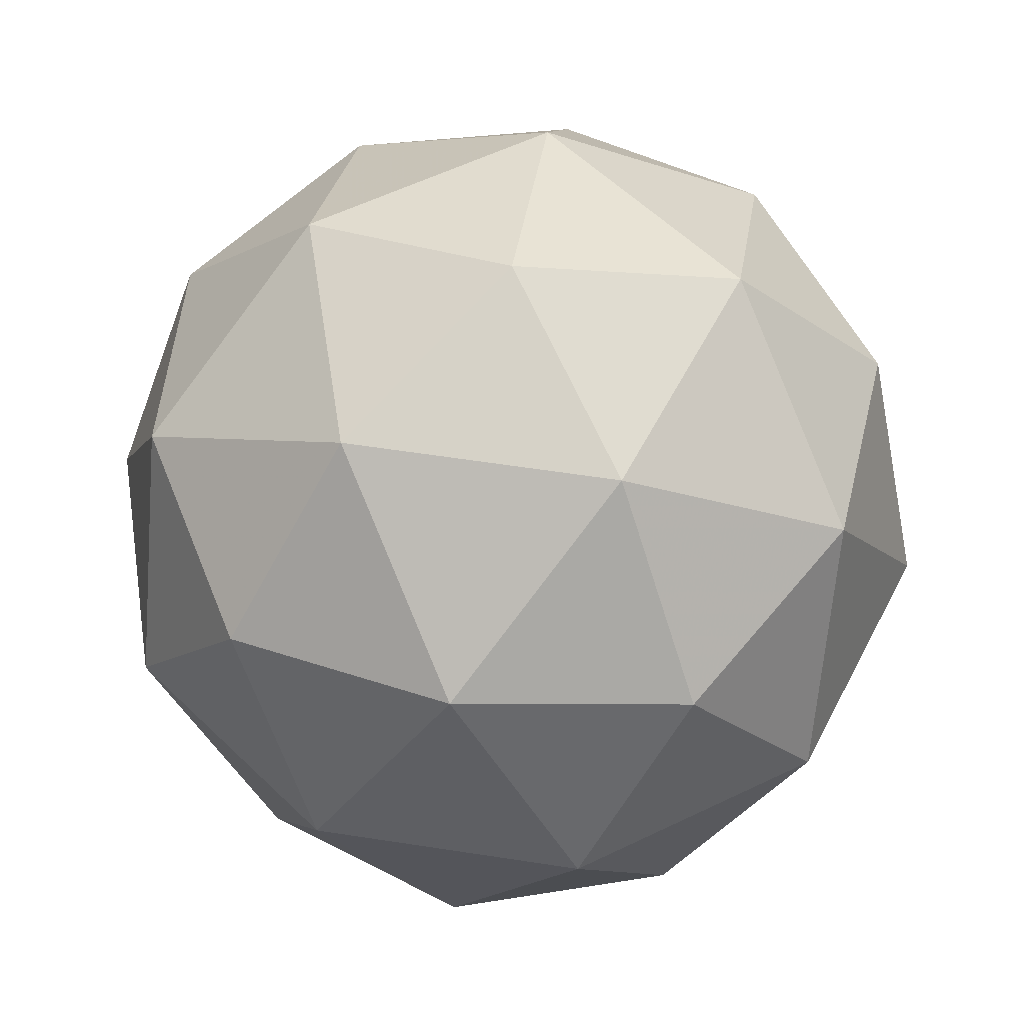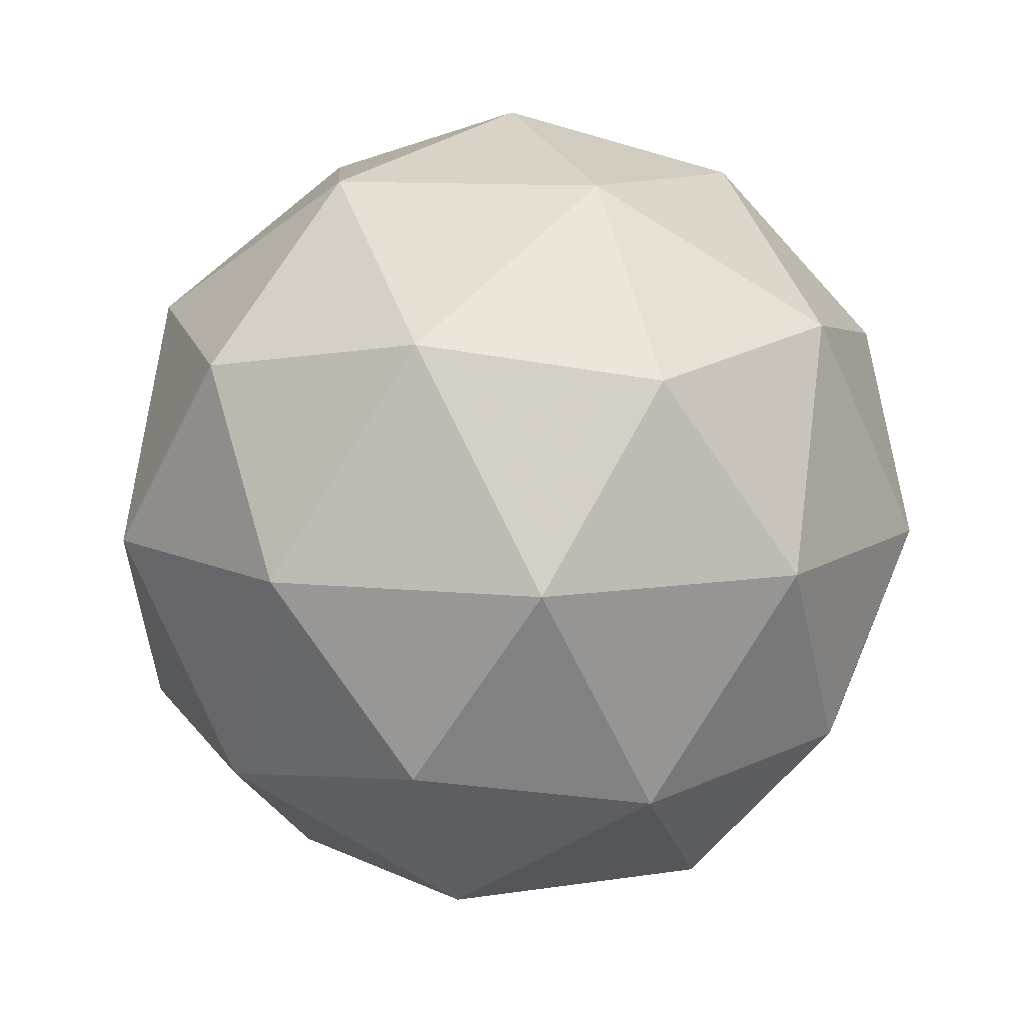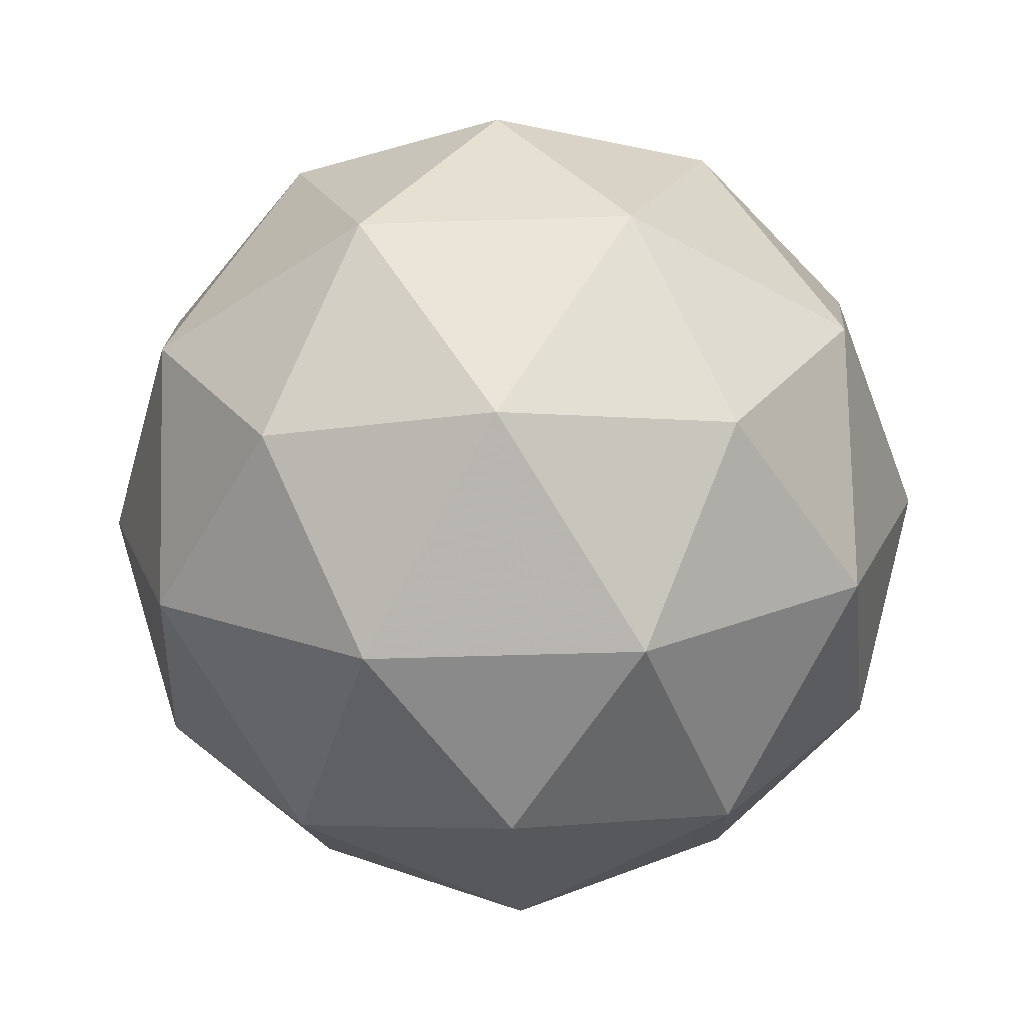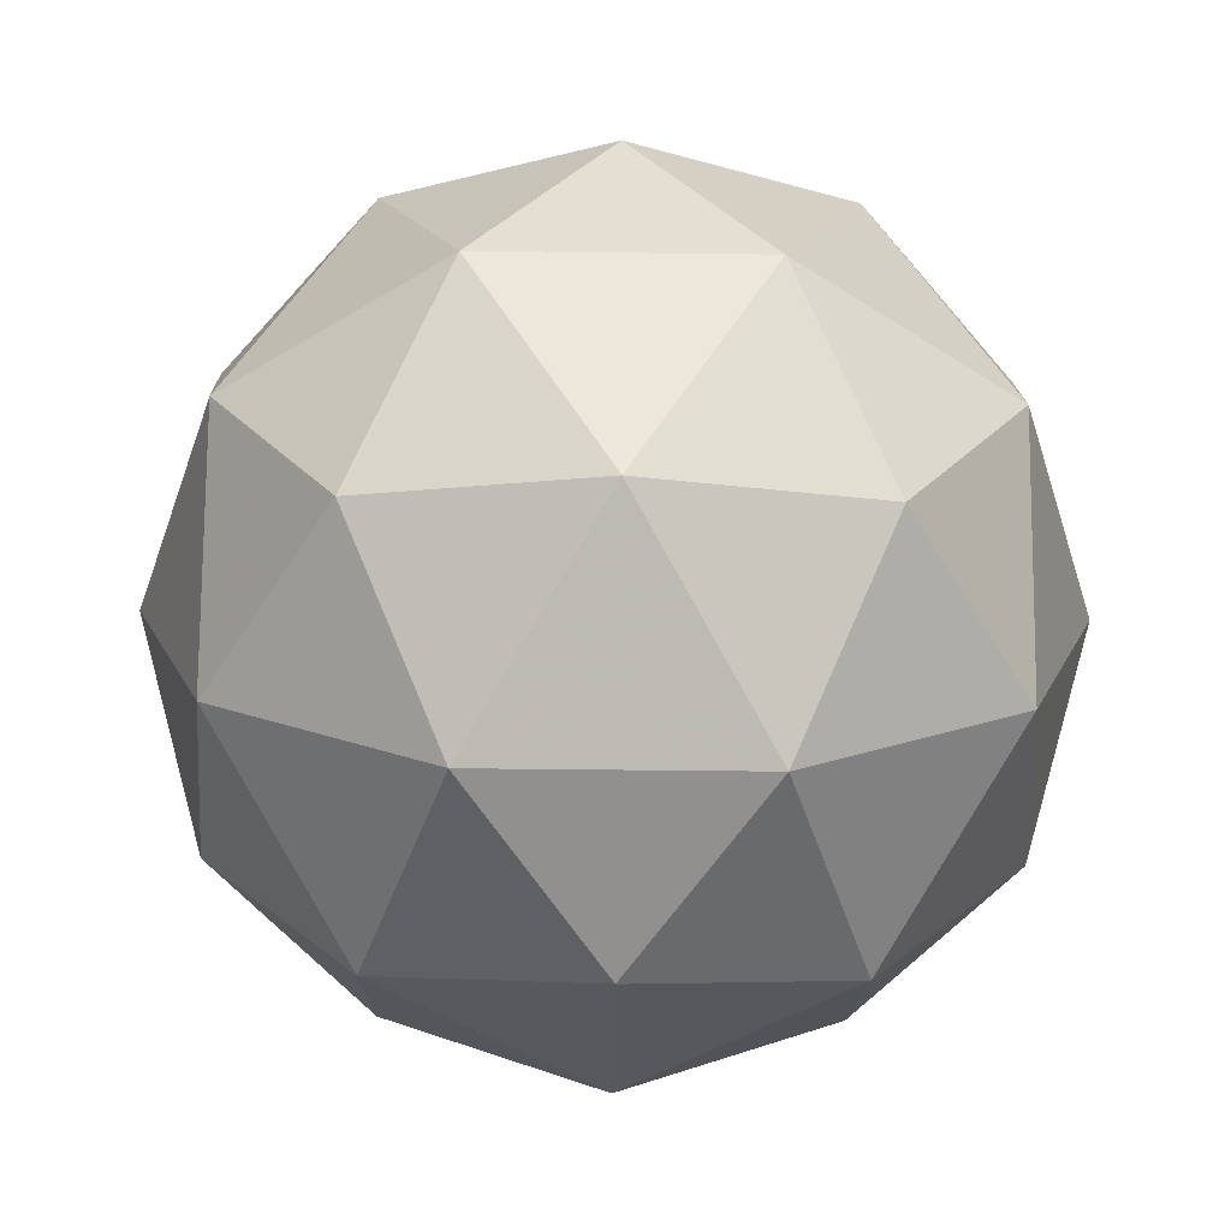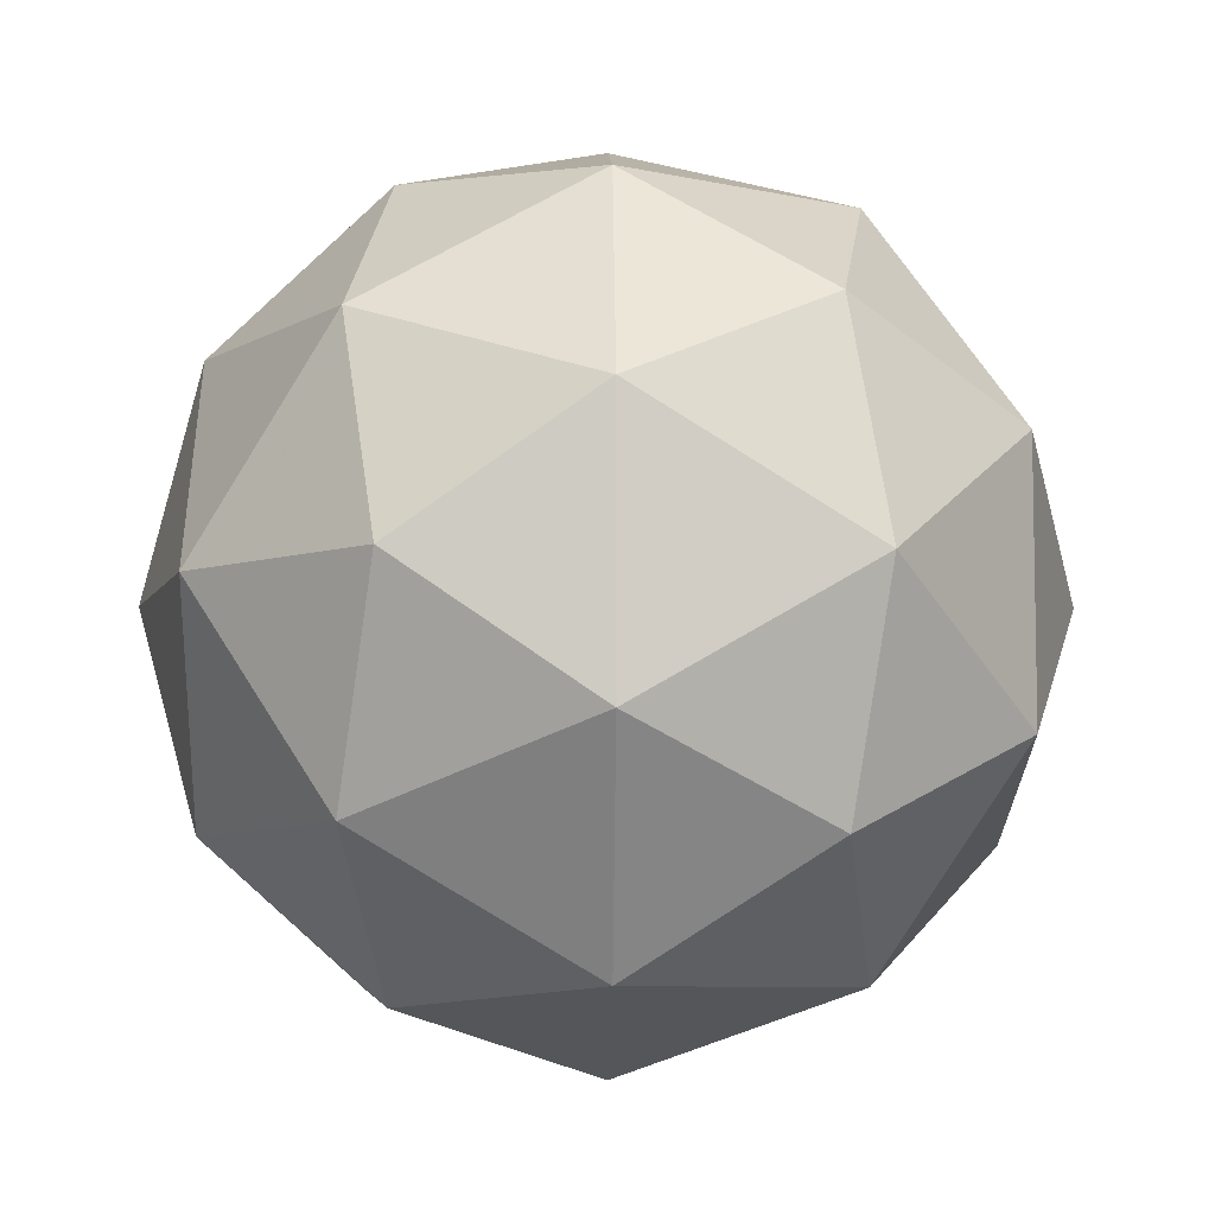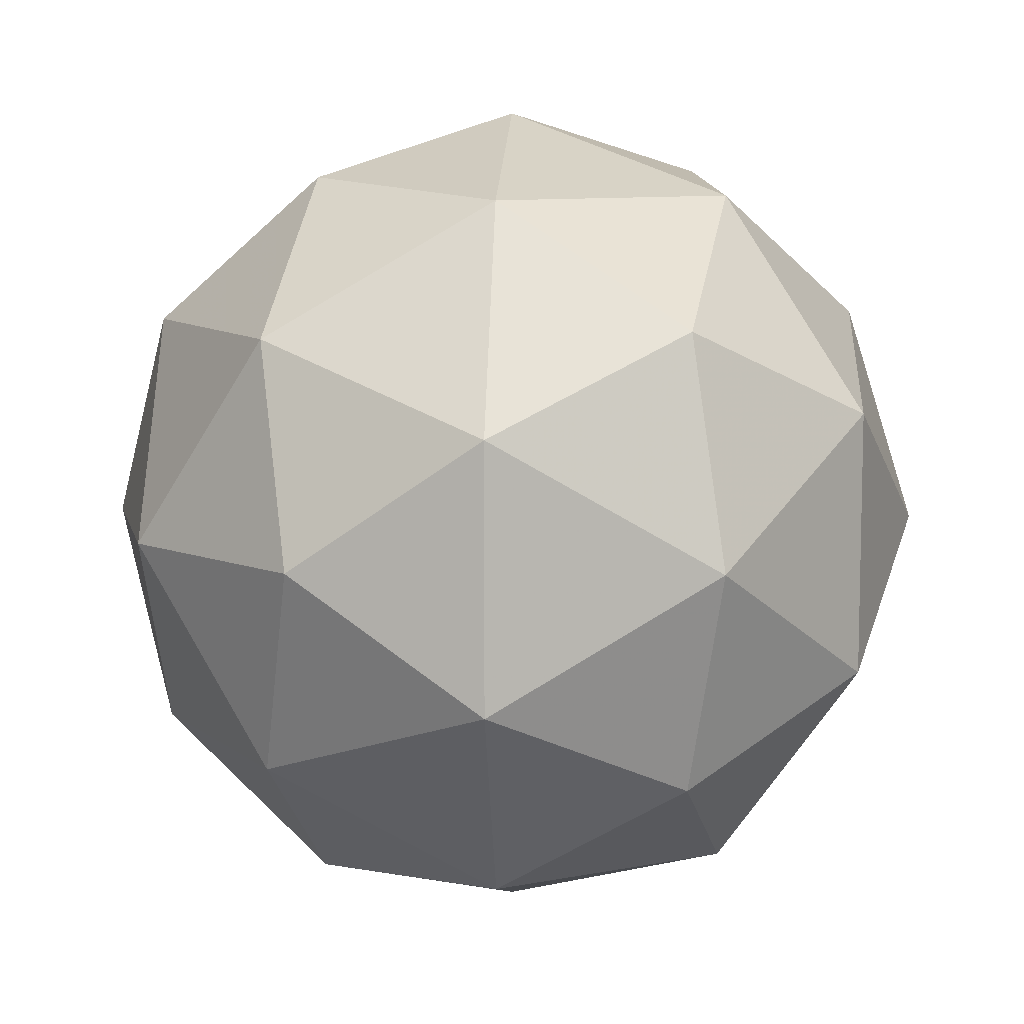
<metadata>
{"format":"obj","ext":"obj","renderer":"f3d","projection":"perspective","resolution":1024,"background":"white","views":[{"elev":57.1,"azim":-80.8,"up":"+Y"},{"elev":10.6,"azim":68.3,"up":"+Y"},{"elev":-44.2,"azim":-51.7,"up":"+Y"},{"elev":-46.3,"azim":-126.8,"up":"+Y"},{"elev":-7.5,"azim":-154.4,"up":"+Z"},{"elev":9.1,"azim":30.2,"up":"+Z"}]}
</metadata>
<code>
g BDUL-i6-g72-s961
v 9816 2714 6955
v 9906 2745 7020
v 9782 2745 7060
v 9968 2830 7065
v 9995 2813 6955
v 9706 2745 6955
v 9782 2745 6850
v 9906 2745 6890
v 1.002e+04 2924 7020
v 9758 2830 7133
v 9871 2813 7125
v 9816 2924 7165
v 9628 2830 6955
v 9672 2813 7060
v 9617 2924 7020
v 9758 2830 6776
v 9672 2813 6850
v 9693 2924 6785
v 9968 2830 6844
v 9871 2813 6785
v 9940 2924 6785
v 9940 2924 7125
v 9693 2924 7125
v 9617 2924 6890
v 9816 2924 6745
v 1.002e+04 2924 6890
v 9874 3018 7133
v 9961 3034 7060
v 9850 3102 7060
v 9664 3018 7065
v 9761 3034 7125
v 9727 3102 7020
v 9664 3018 6844
v 9638 3034 6955
v 9727 3102 6890
v 9874 3018 6776
v 9761 3034 6785
v 9850 3102 6850
v 1e+04 3018 6955
v 9961 3034 6850
v 9927 3102 6955
v 9816 3134 6955
f 1 2 3
f 4 2 5
f 1 3 6
f 1 6 7
f 1 7 8
f 4 5 9
f 10 11 12
f 13 14 15
f 16 17 18
f 19 20 21
f 4 9 22
f 10 12 23
f 13 15 24
f 16 18 25
f 19 21 26
f 27 28 29
f 30 31 32
f 33 34 35
f 36 37 38
f 39 40 41
f 41 38 42
f 41 40 38
f 40 36 38
f 38 35 42
f 38 37 35
f 37 33 35
f 35 32 42
f 35 34 32
f 34 30 32
f 32 29 42
f 32 31 29
f 31 27 29
f 29 41 42
f 29 28 41
f 28 39 41
f 26 40 39
f 26 21 40
f 21 36 40
f 25 37 36
f 25 18 37
f 18 33 37
f 24 34 33
f 24 15 34
f 15 30 34
f 23 31 30
f 23 12 31
f 12 27 31
f 22 28 27
f 22 9 28
f 9 39 28
f 21 25 36
f 21 20 25
f 20 16 25
f 18 24 33
f 18 17 24
f 17 13 24
f 15 23 30
f 15 14 23
f 14 10 23
f 12 22 27
f 12 11 22
f 11 4 22
f 9 26 39
f 9 5 26
f 5 19 26
f 8 20 19
f 8 7 20
f 7 16 20
f 7 17 16
f 7 6 17
f 6 13 17
f 6 14 13
f 6 3 14
f 3 10 14
f 5 8 19
f 5 2 8
f 2 1 8
f 3 11 10
f 3 2 11
f 2 4 11
f 2 4 11

</code>
